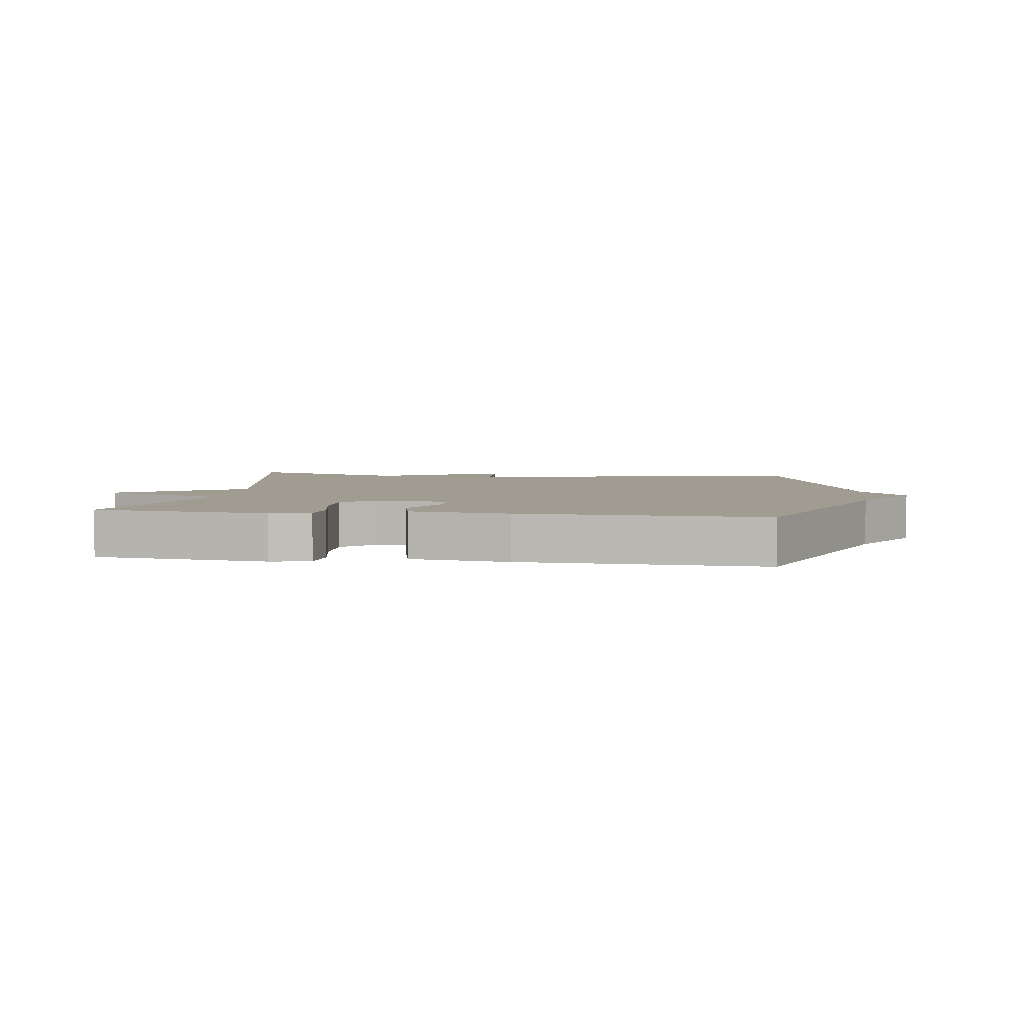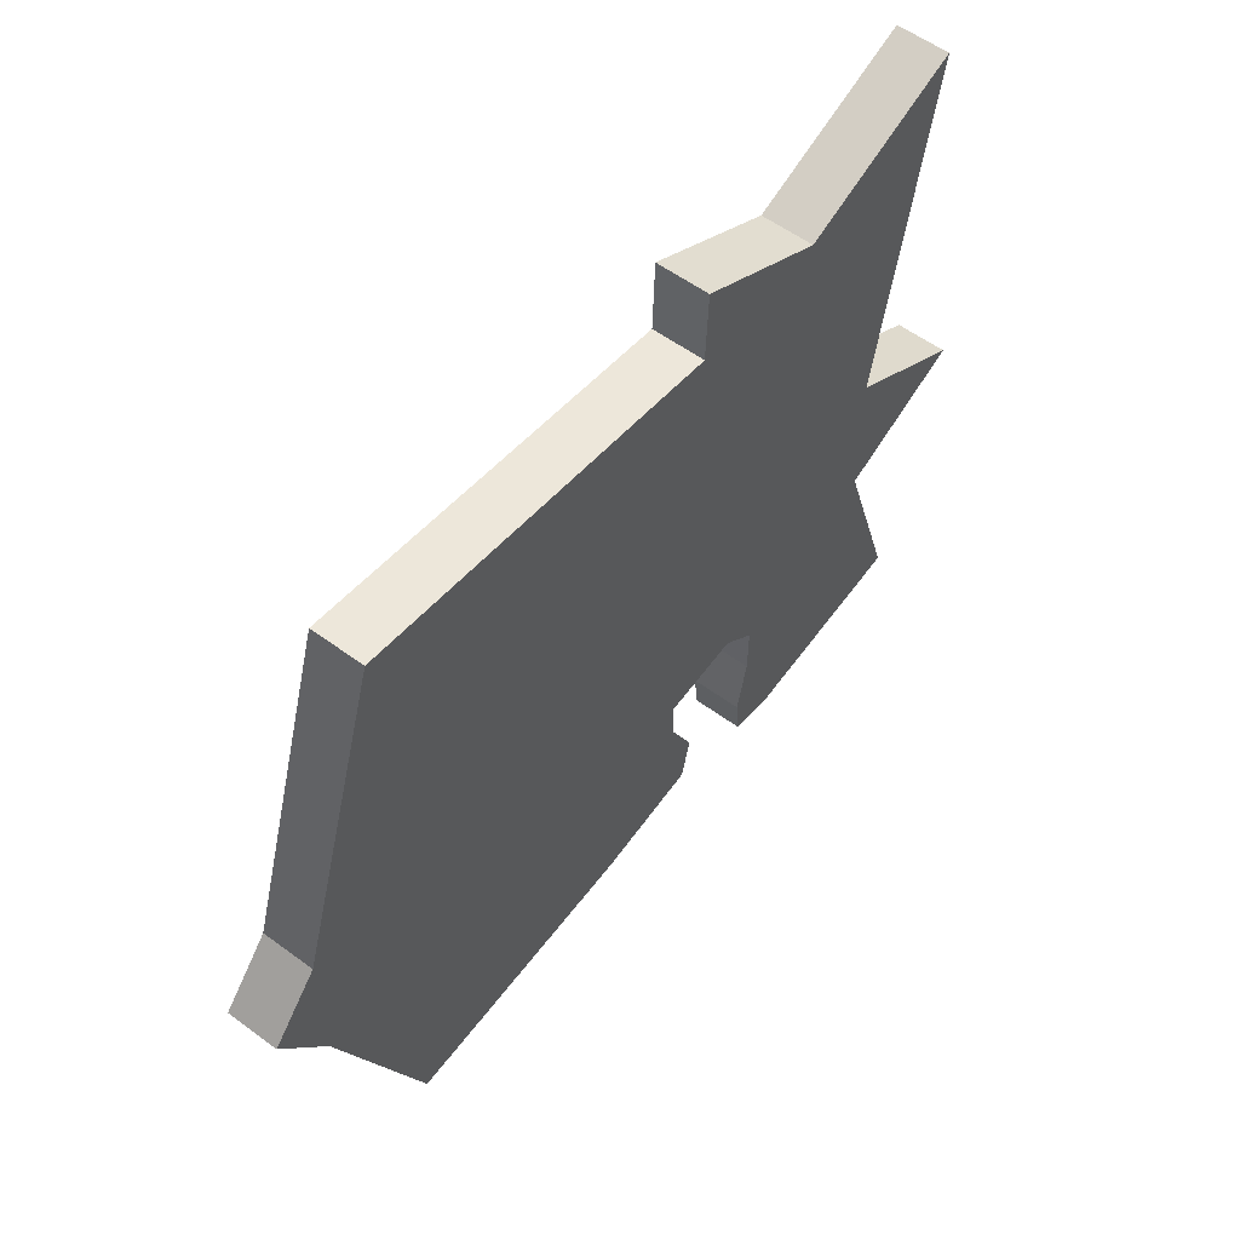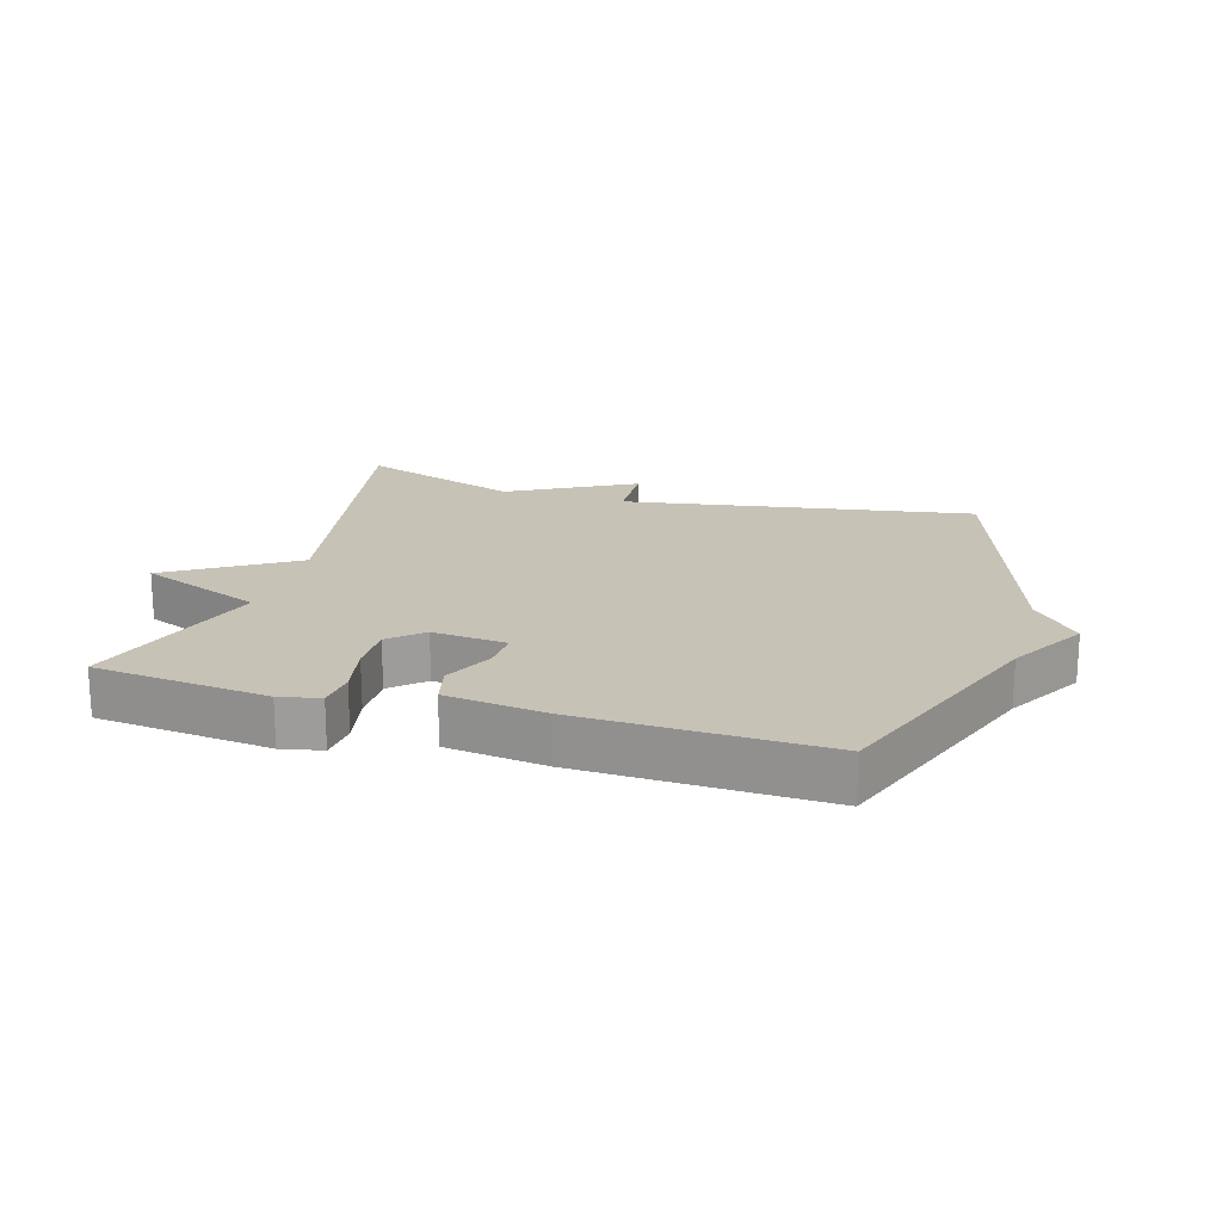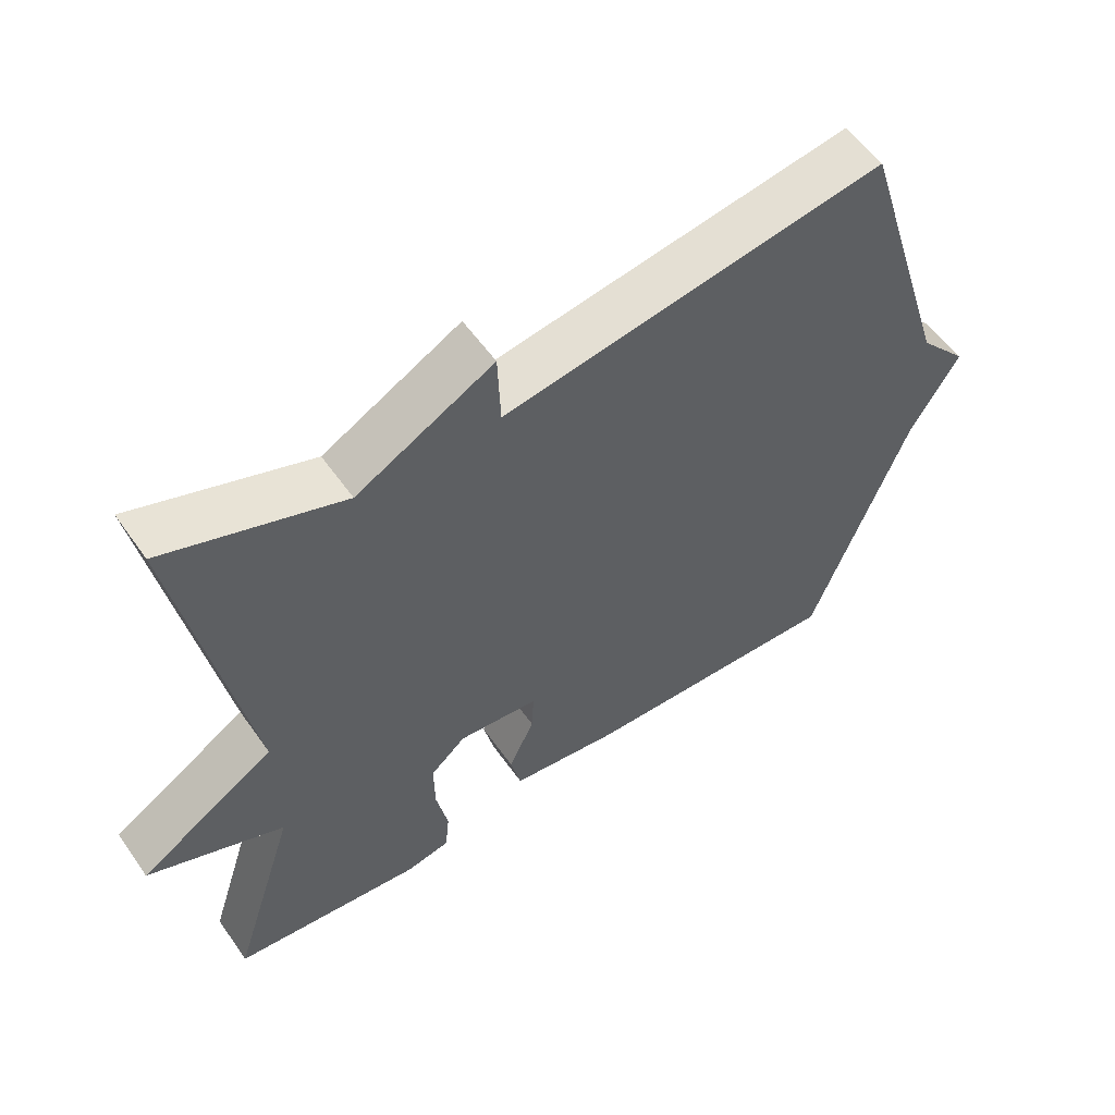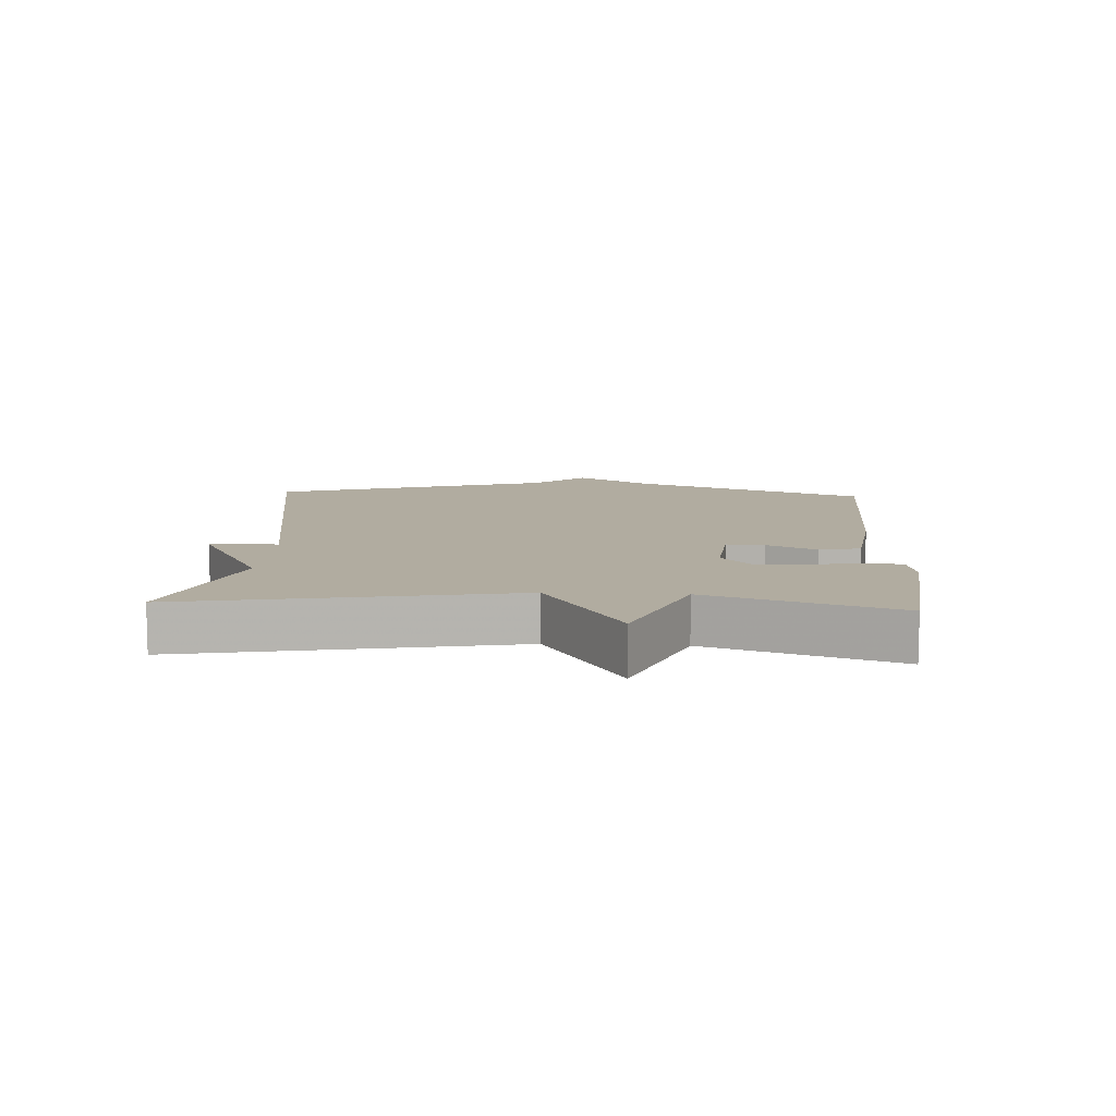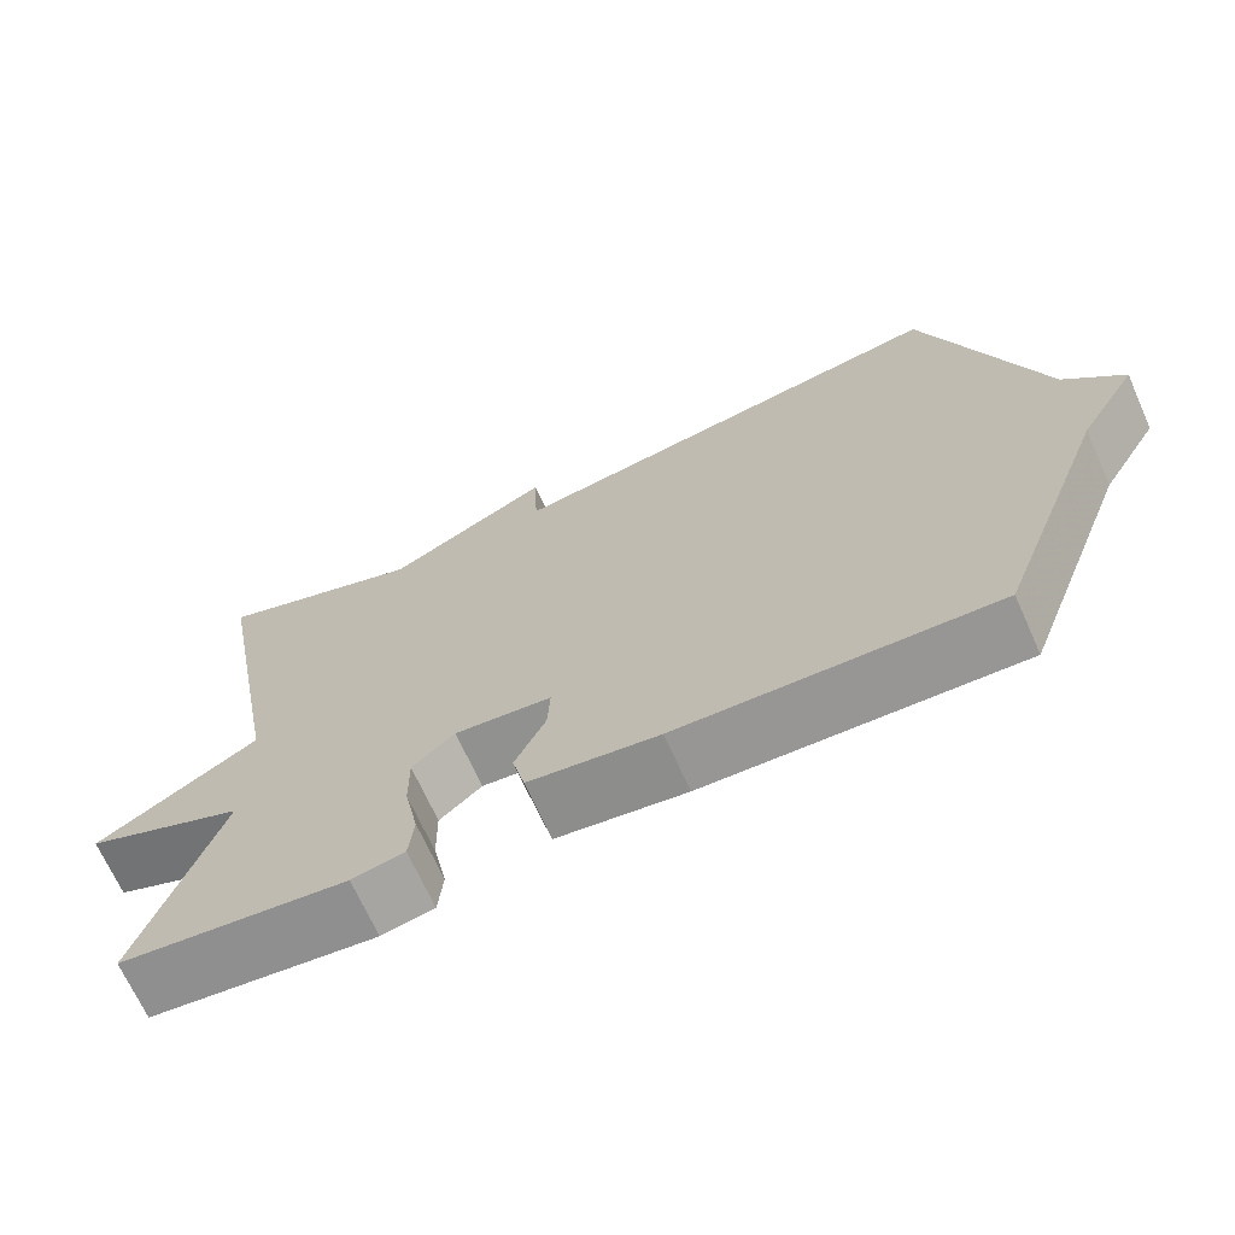
<metadata>
{"format":"obj","ext":"obj","renderer":"f3d","projection":"perspective","resolution":1024,"background":"white","views":[{"elev":4.4,"azim":-172.0,"up":"+Y"},{"elev":57.4,"azim":-52.7,"up":"+Z"},{"elev":19.2,"azim":-163.7,"up":"+Y"},{"elev":56.0,"azim":145.4,"up":"+Z"},{"elev":10.1,"azim":93.2,"up":"+Y"},{"elev":-68.9,"azim":-155.8,"up":"+Z"}]}
</metadata>
<code>
v -0.5 0.07 -0.5
v -0.638 0.07 -0.135
v -0.709 0.07 -0.015
v -0.638 0.07 0.065
v -0.5 0.07 0.5
v 0.048 0.07 0.411
v 0.052 0.07 0.517
v 0.248 0.07 0.411
v 0.5 0.07 0.5
v 0.406 0.07 -0.009
v 0.6 0.07 -0.13
v 0.406 0.07 -0.209
v 0.5 0.07 -0.5
v 0.228 0.07 -0.53
v 0.165 0.07 -0.517
v 0.159 0.07 -0.457
v 0.176 0.07 -0.374
v 0.177 0.07 -0.298
v 0.126 0.07 -0.253
v 0.01 0.07 -0.264
v 0.013 0.07 -0.324
v 0.05 0.07 -0.402
v 0.035 0.07 -0.466
v -0.121 0.07 -0.487
v -0.5 0 -0.5
v -0.638 0 -0.135
v -0.709 0 -0.015
v -0.638 0 0.065
v -0.5 0 0.5
v 0.048 0 0.411
v 0.052 0 0.517
v 0.248 0 0.411
v 0.5 0 0.5
v 0.406 0 -0.009
v 0.6 0 -0.13
v 0.406 0 -0.209
v 0.5 0 -0.5
v 0.228 0 -0.53
v 0.165 0 -0.517
v 0.159 0 -0.457
v 0.176 0 -0.374
v 0.177 0 -0.298
v 0.126 0 -0.253
v 0.01 0 -0.264
v 0.013 0 -0.324
v 0.05 0 -0.402
v 0.035 0 -0.466
v -0.121 0 -0.487
f 24 1 2
f 23 24 2
f 22 23 2
f 21 22 2
f 2 3 4
f 21 2 4
f 20 21 4
f 4 5 6
f 20 4 6
f 19 20 6
f 6 7 8
f 19 6 8
f 18 19 8
f 8 9 10
f 18 8 10
f 17 18 10
f 15 16 17
f 14 15 17
f 13 14 17
f 12 13 17
f 12 17 10
f 10 11 12
f 26 25 48
f 26 48 47
f 26 47 46
f 26 46 45
f 28 27 26
f 28 26 45
f 28 45 44
f 30 29 28
f 30 28 44
f 30 44 43
f 32 31 30
f 32 30 43
f 32 43 42
f 34 33 32
f 34 32 42
f 34 42 41
f 41 40 39
f 41 39 38
f 41 38 37
f 41 37 36
f 34 41 36
f 36 35 34
f 1 25 26 2
f 2 26 27 3
f 3 27 28 4
f 4 28 29 5
f 5 29 30 6
f 6 30 31 7
f 7 31 32 8
f 8 32 33 9
f 9 33 34 10
f 10 34 35 11
f 11 35 36 12
f 12 36 37 13
f 13 37 38 14
f 14 38 39 15
f 15 39 40 16
f 16 40 41 17
f 17 41 42 18
f 18 42 43 19
f 19 43 44 20
f 20 44 45 21
f 21 45 46 22
f 22 46 47 23
f 23 47 48 24
f 24 48 25 1

</code>
